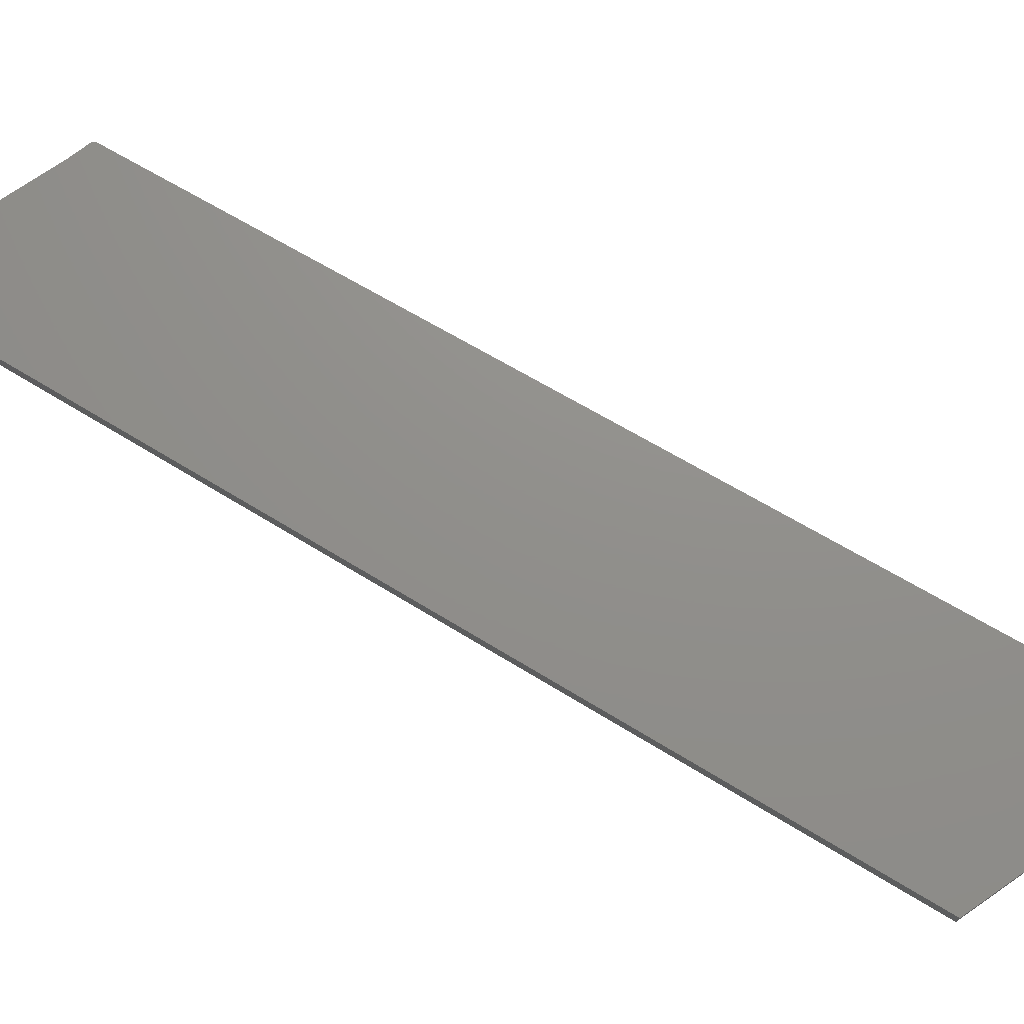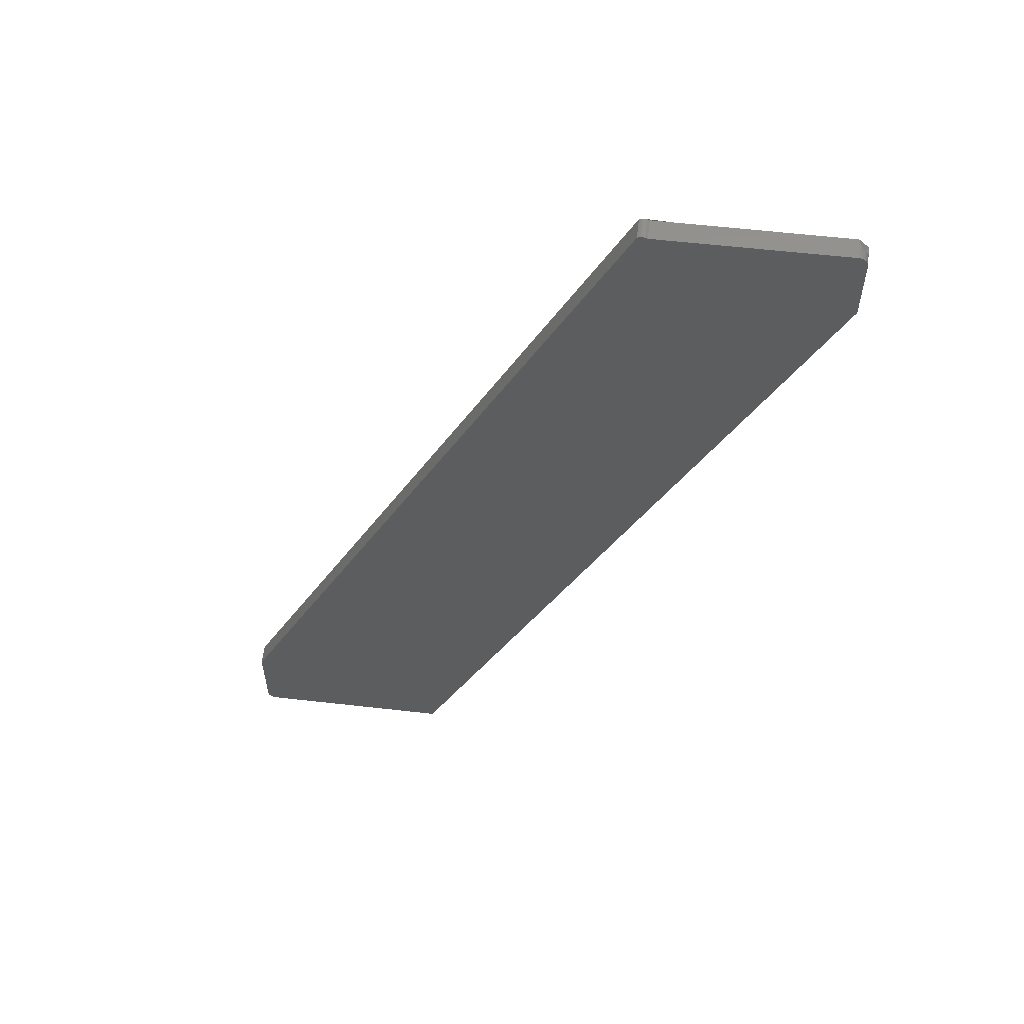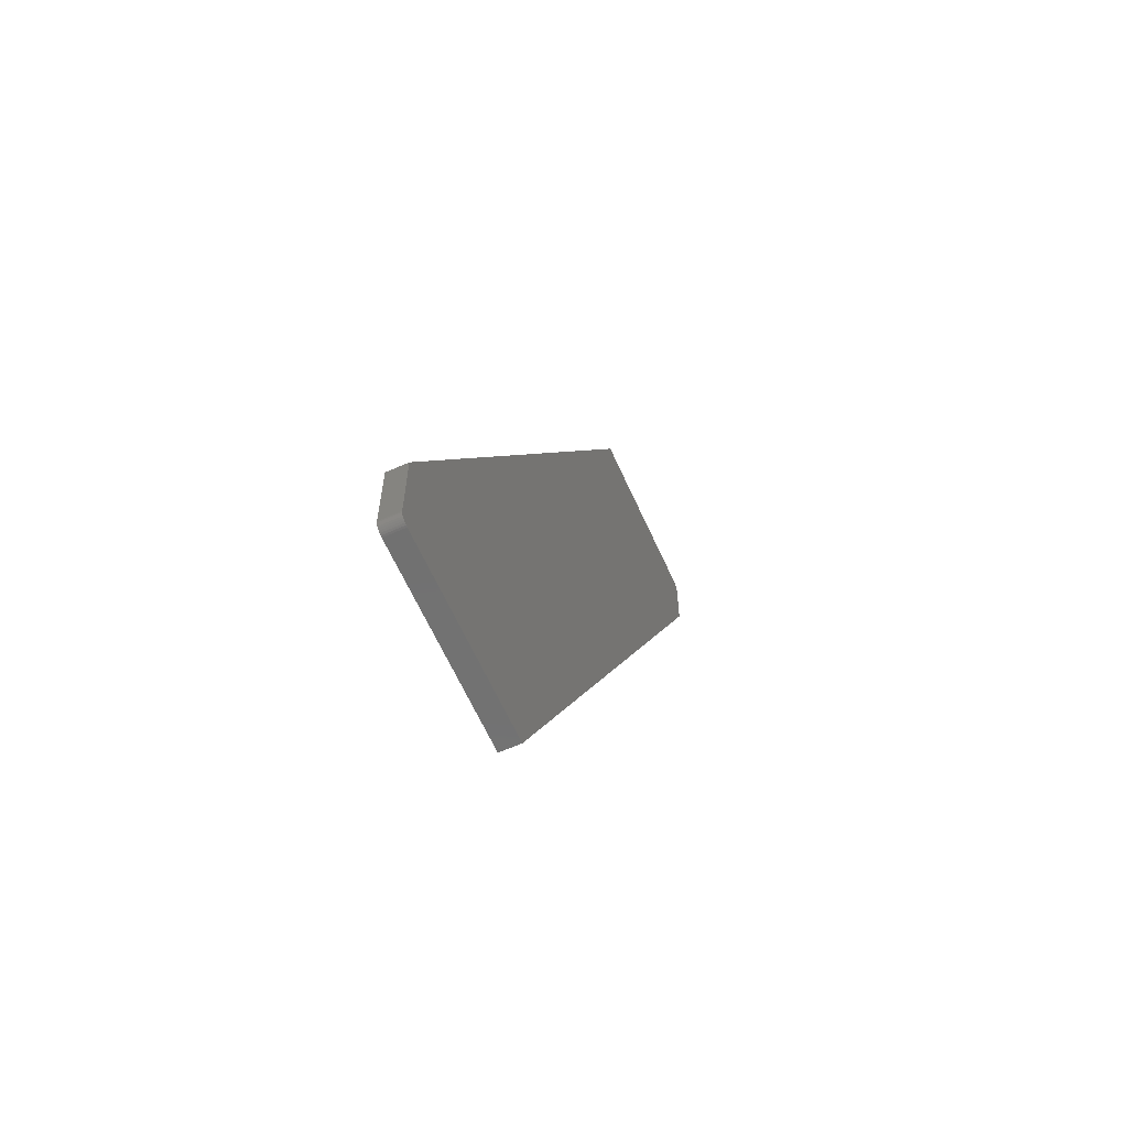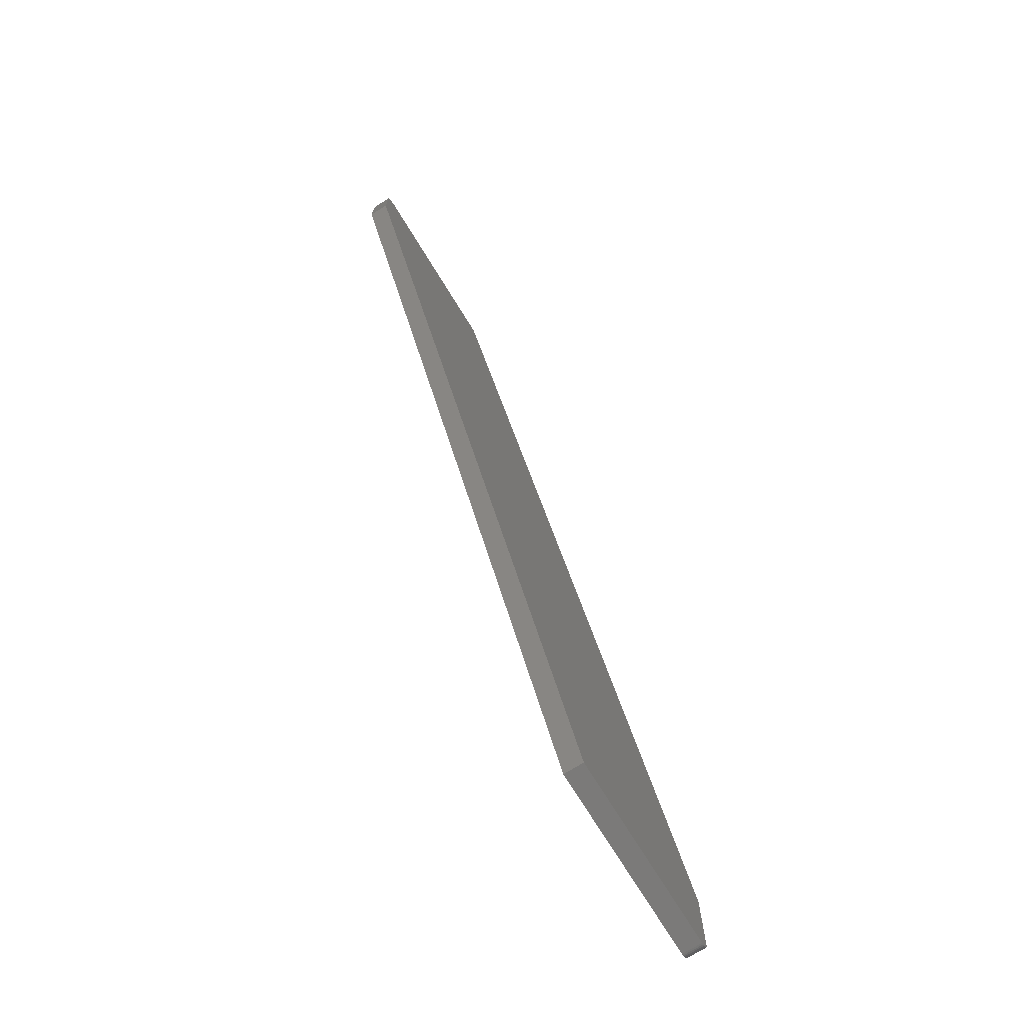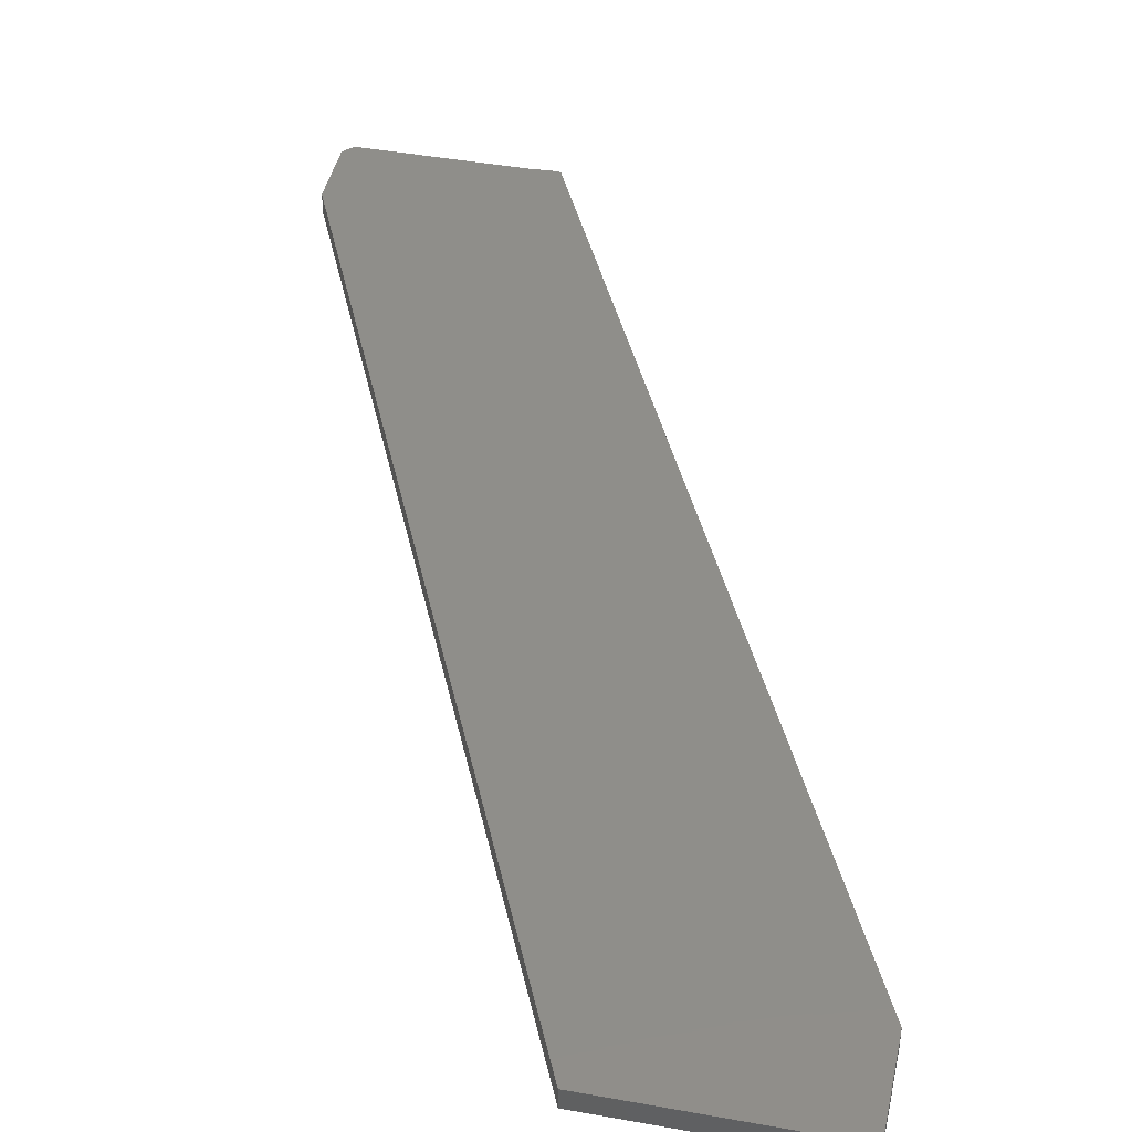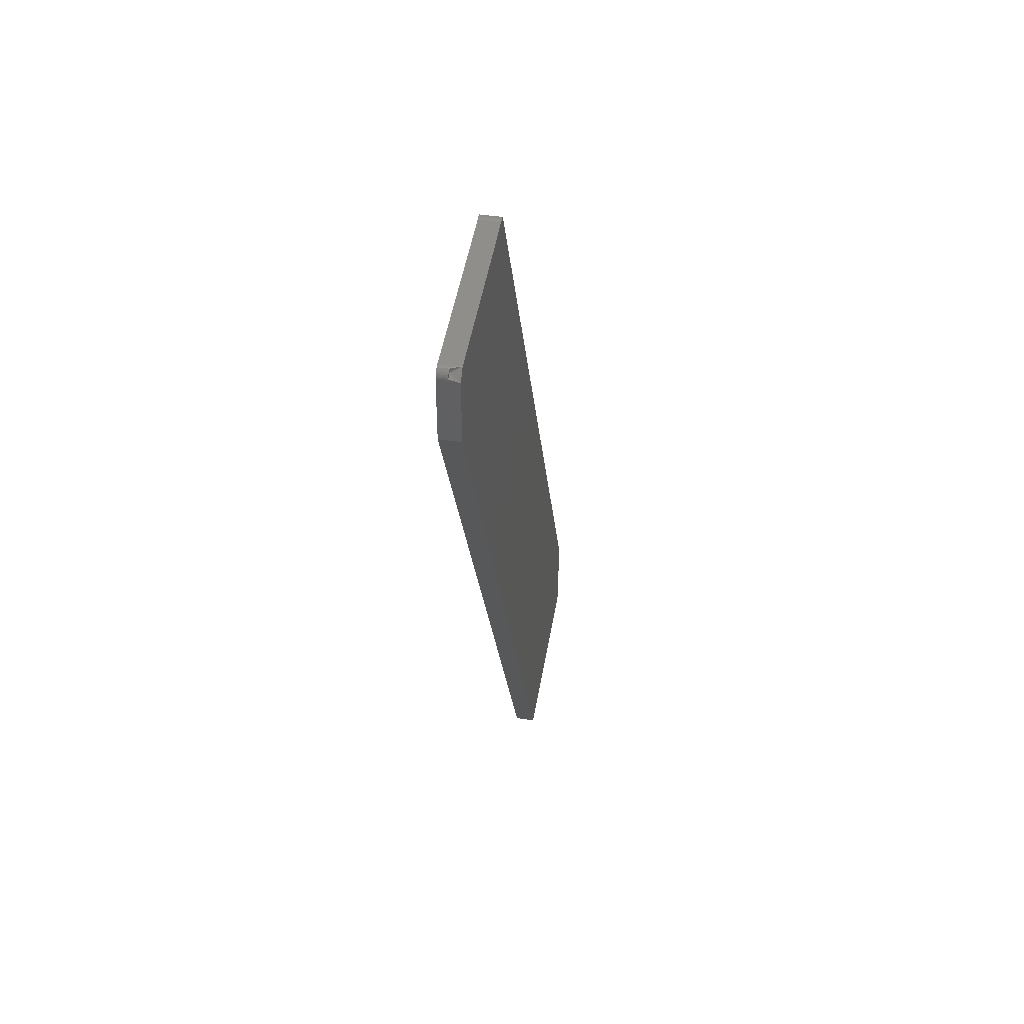
<metadata>
{"format":"stl","ext":"stl","renderer":"f3d","projection":"perspective","resolution":1024,"background":"white","views":[{"elev":72.7,"azim":-34.7,"up":"+Z"},{"elev":58.5,"azim":-173.3,"up":"+Y"},{"elev":-63.2,"azim":114.2,"up":"+Y"},{"elev":-73.8,"azim":-58.3,"up":"+Y"},{"elev":43.2,"azim":12.1,"up":"+Z"},{"elev":47.0,"azim":-80.5,"up":"+Y"}]}
</metadata>
<code>
# stl→obj: 59 verts, 114 faces
v 0.1507 0 0.007812
v 0.1547 0.00122 0.007812
v -0.001316 -1.11e-16 0.007812
v 0.1521 0.0001391 0.007812
v -0.1605 0.7454 0.007812
v -0.3125 0.7382 0.007812
v 0.1579 0.07237 0.007812
v -0.1617 0.746 0.007812
v -0.1629 0.7463 0.007812
v -0.1641 0.7464 0.007812
v 0.1534 0.0005509 0.007812
v -0.1678 0.7454 0.007812
v -0.3053 0.7454 0.007812
v -0.1654 0.7463 0.007812
v -0.1666 0.746 0.007812
v -0.3125 0.6875 0.007812
v 0.1558 0.00212 0.007812
v 0.1567 0.003216 0.007812
v 0.1573 0.004467 0.007812
v 0.1578 0.005825 0.007812
v 0.1579 0.007237 0.007812
v -0.3125 0.7382 0
v -0.3125 0.6875 -0.007812
v -0.3125 0.7382 -0.007812
v -0.001316 -1.11e-16 -0.007812
v 0.1507 0 -0.007812
v 0.1579 0.007237 -0.007812
v 0.1578 0.005825 -0.007812
v 0.1573 0.004467 -0.007812
v 0.1567 0.003216 -0.007812
v 0.1558 0.00212 -0.007812
v 0.1547 0.00122 -0.007812
v 0.1534 0.0005509 -0.007812
v 0.1521 0.0001391 -0.007812
v 0.1579 0.07237 -0.007812
v -0.1605 0.7454 -0.007812
v -0.1678 0.7454 -0.007812
v -0.1666 0.746 -0.007812
v -0.1654 0.7463 -0.007812
v -0.1641 0.7464 -0.007812
v -0.1629 0.7463 -0.007812
v -0.1617 0.746 -0.007812
v -0.3053 0.7454 -0.007812
v -0.3053 0.7454 0
v -0.3124 0.7396 -0.007812
v -0.3119 0.7409 -0.007812
v -0.3113 0.7422 -0.007812
v -0.3104 0.7433 -0.007812
v -0.3093 0.7442 -0.007812
v -0.308 0.7448 -0.007812
v -0.3067 0.7453 -0.007812
v -0.3087 0.7417 -8.674e-19
v -0.308 0.7448 0
v -0.3093 0.7442 0
v -0.3104 0.7433 0
v -0.3113 0.7422 0
v -0.3119 0.7409 0
v -0.3124 0.7396 0
v -0.3067 0.7453 0
f 1 2 3
f 1 4 2
f 5 6 7
f 5 8 6
f 6 9 10
f 6 8 9
f 2 4 11
f 12 13 6
f 12 6 10
f 12 10 14
f 12 14 15
f 16 3 2
f 16 2 17
f 16 17 18
f 16 18 19
f 16 19 20
f 16 20 21
f 16 21 7
f 16 7 6
f 22 23 6
f 22 24 23
f 6 23 16
f 3 25 1
f 1 25 26
f 27 21 28
f 28 21 20
f 28 20 29
f 29 20 19
f 29 19 30
f 30 19 18
f 30 18 31
f 31 18 17
f 31 17 32
f 32 17 2
f 32 2 33
f 33 2 11
f 33 11 34
f 34 11 4
f 34 4 26
f 26 4 1
f 21 27 7
f 7 27 35
f 7 35 5
f 5 35 36
f 37 12 38
f 38 12 15
f 38 15 39
f 39 15 14
f 39 14 40
f 40 14 10
f 40 10 41
f 41 10 9
f 41 9 42
f 42 9 8
f 42 8 36
f 36 8 5
f 43 12 37
f 43 44 12
f 12 44 13
f 16 23 3
f 3 23 25
f 32 33 34
f 32 34 26
f 32 26 25
f 23 35 27
f 23 27 28
f 23 28 29
f 23 29 30
f 23 30 31
f 23 31 32
f 23 32 25
f 35 23 24
f 35 24 45
f 35 45 46
f 35 46 47
f 35 47 48
f 35 48 49
f 35 49 50
f 35 50 51
f 35 51 43
f 35 43 37
f 35 37 38
f 35 38 39
f 35 39 40
f 35 40 41
f 35 41 42
f 35 42 36
f 52 53 54
f 52 54 55
f 52 55 56
f 56 57 58
f 58 52 56
f 6 58 22
f 13 53 52
f 53 13 59
f 58 6 52
f 6 13 52
f 59 13 44
f 24 22 45
f 45 22 58
f 45 58 46
f 46 58 57
f 46 57 47
f 47 57 56
f 47 56 48
f 48 56 55
f 48 55 49
f 49 55 54
f 49 54 50
f 50 54 53
f 50 53 51
f 51 53 59
f 51 59 43
f 43 59 44

</code>
